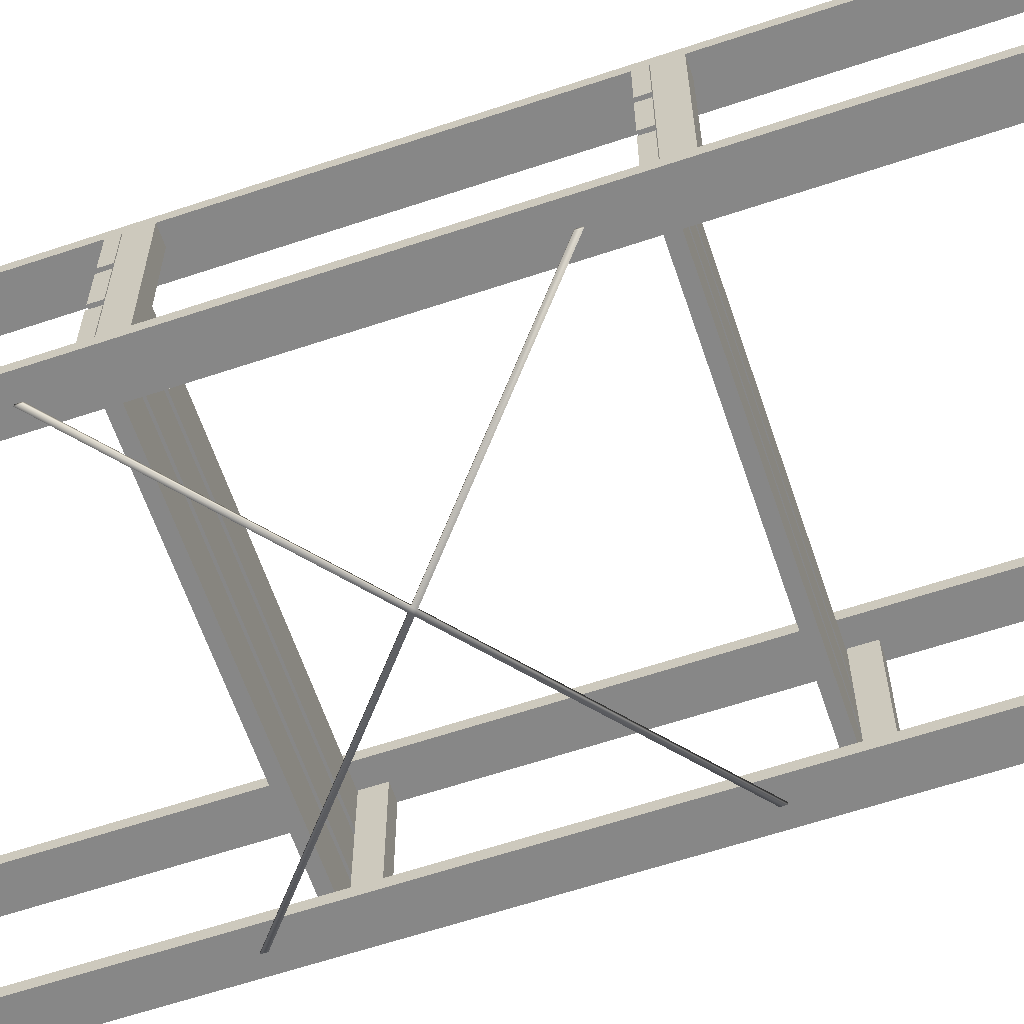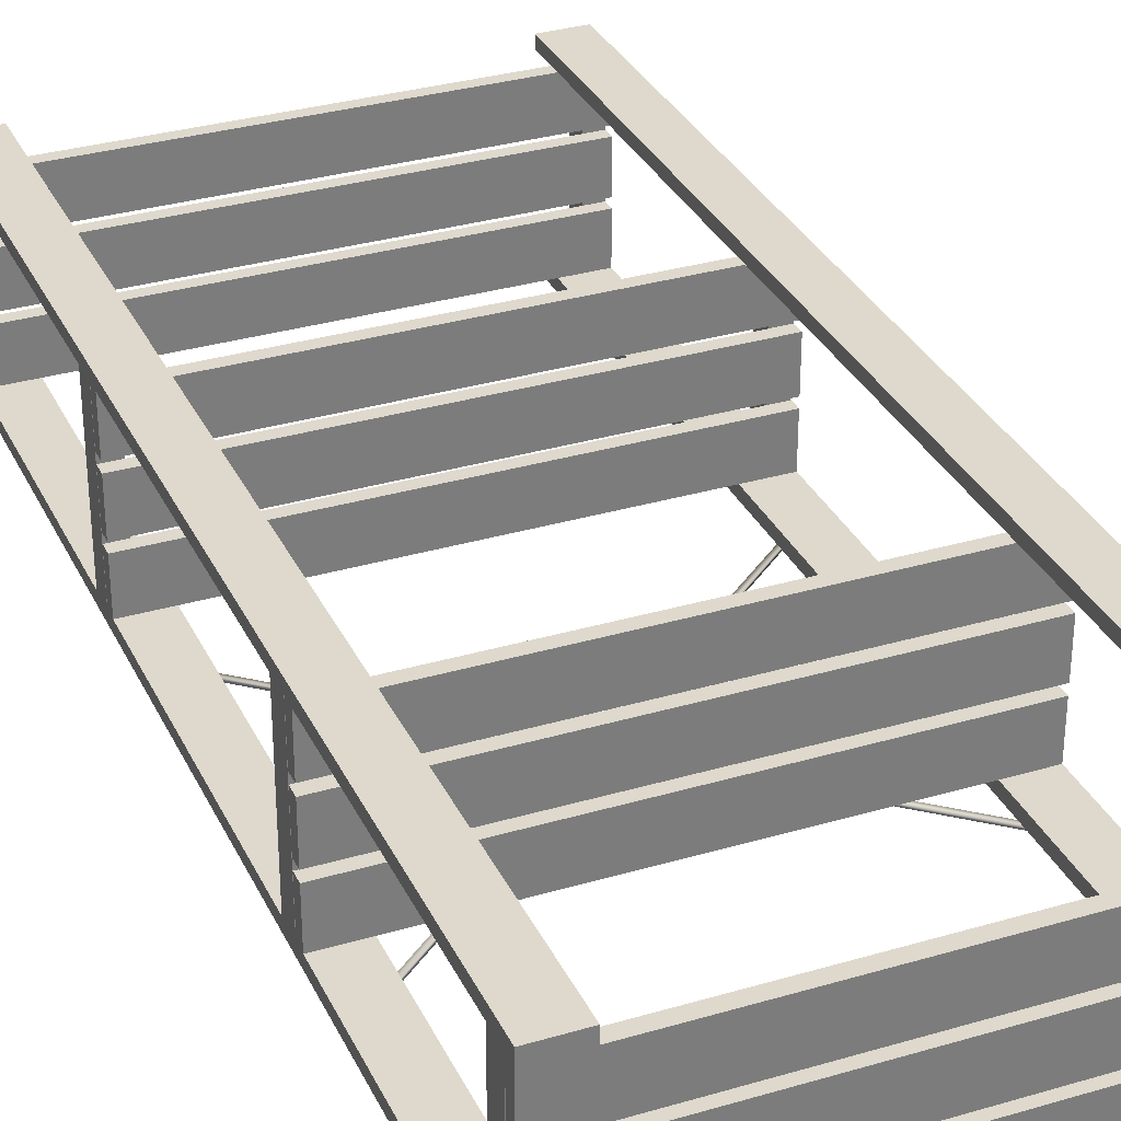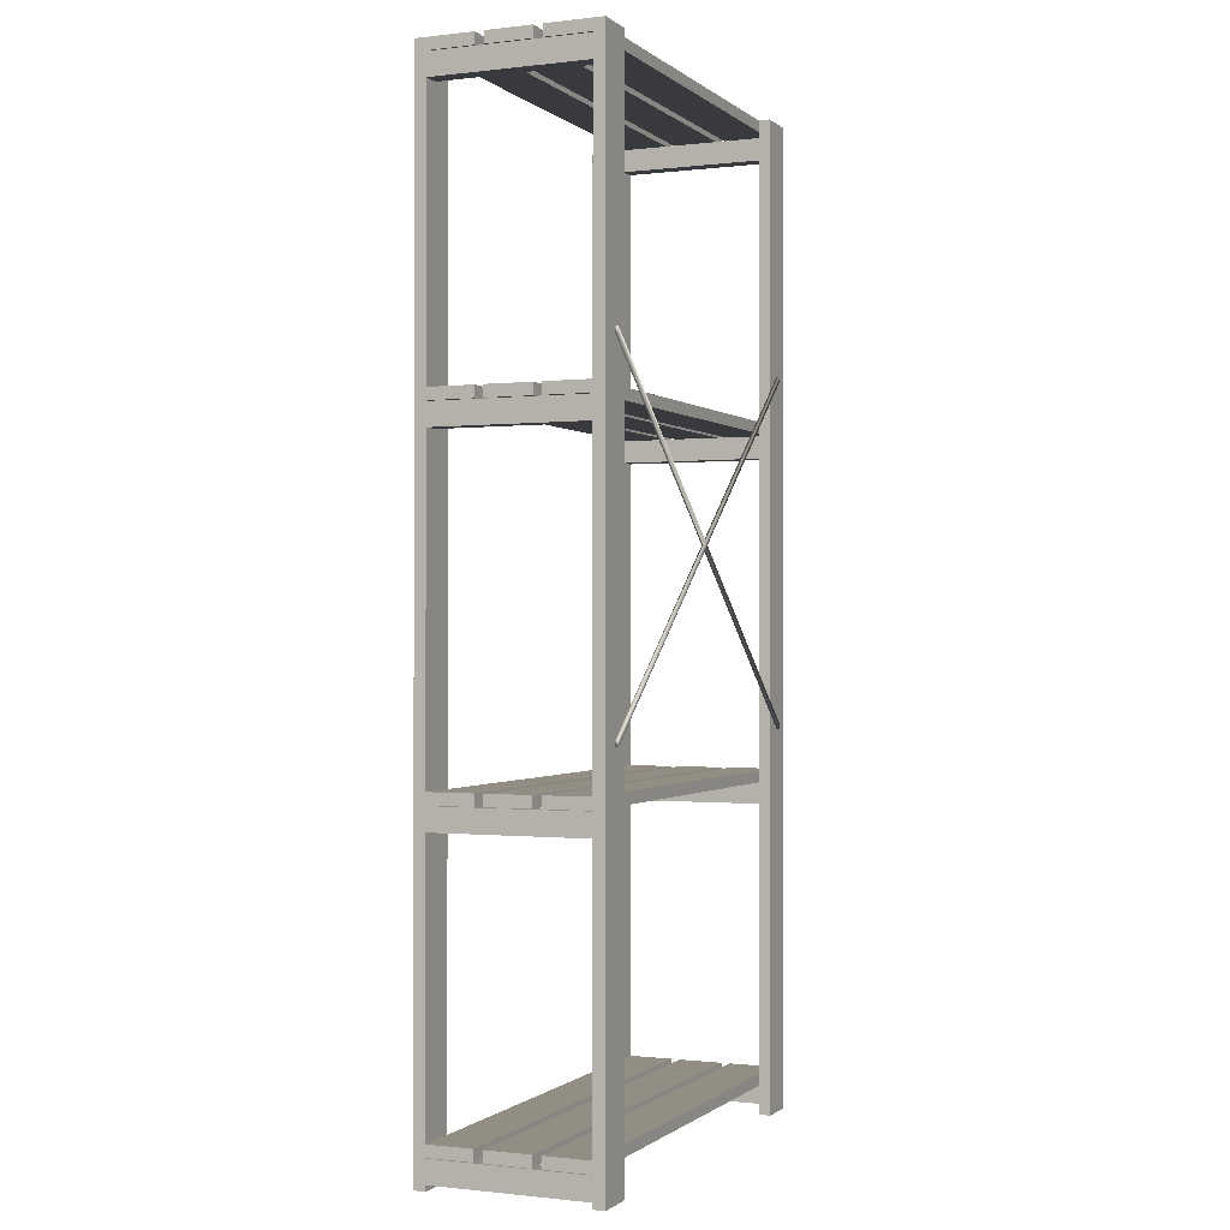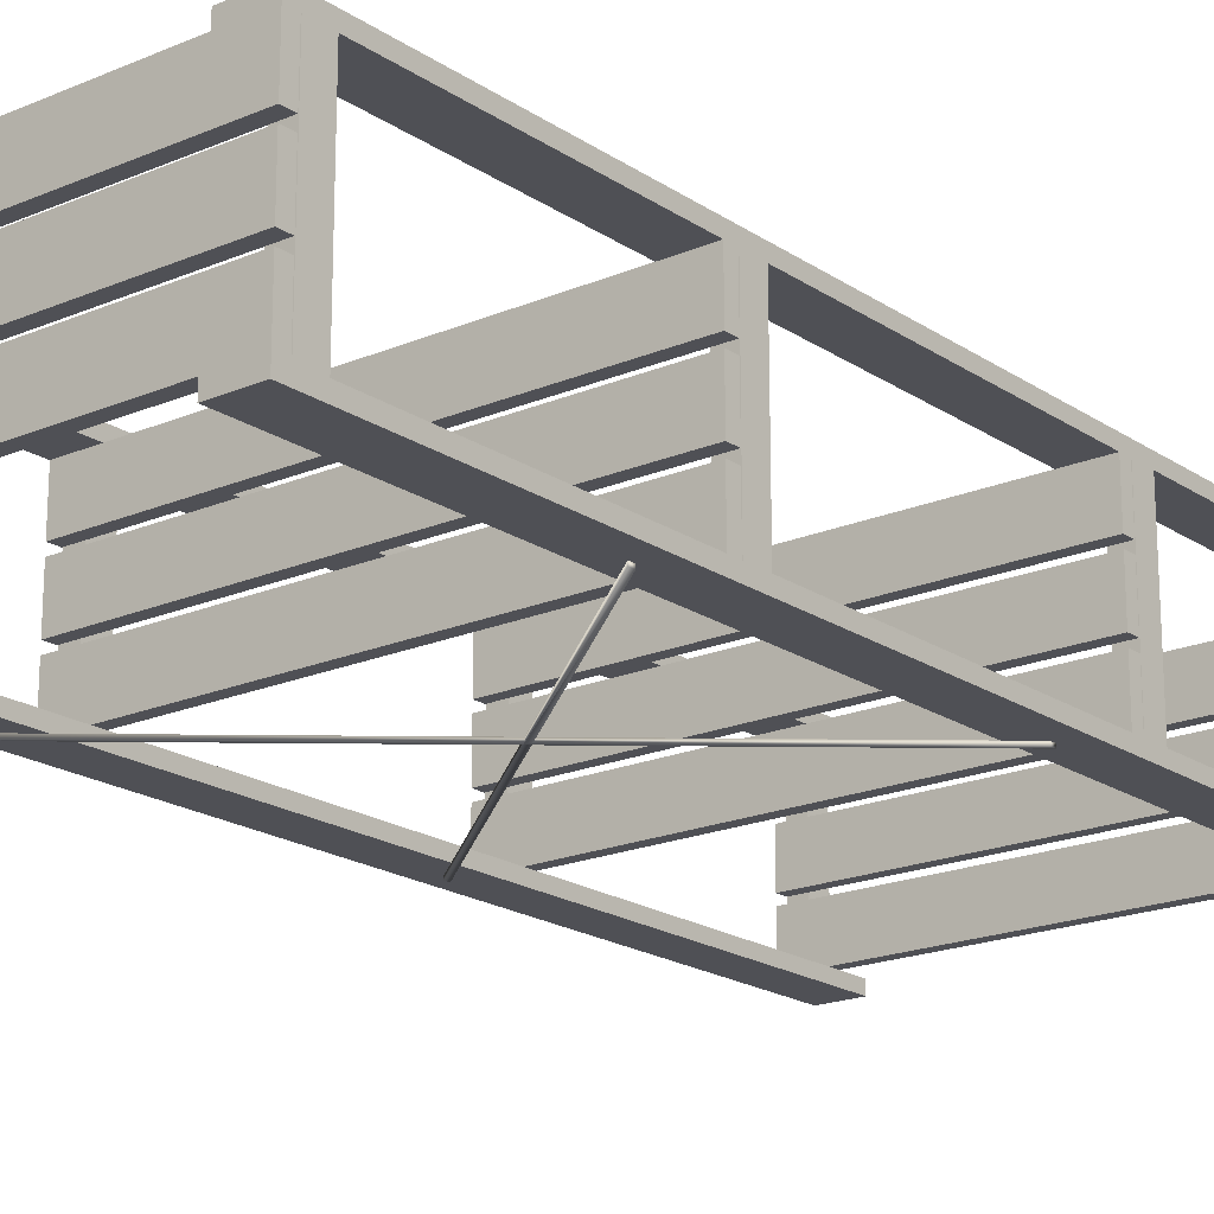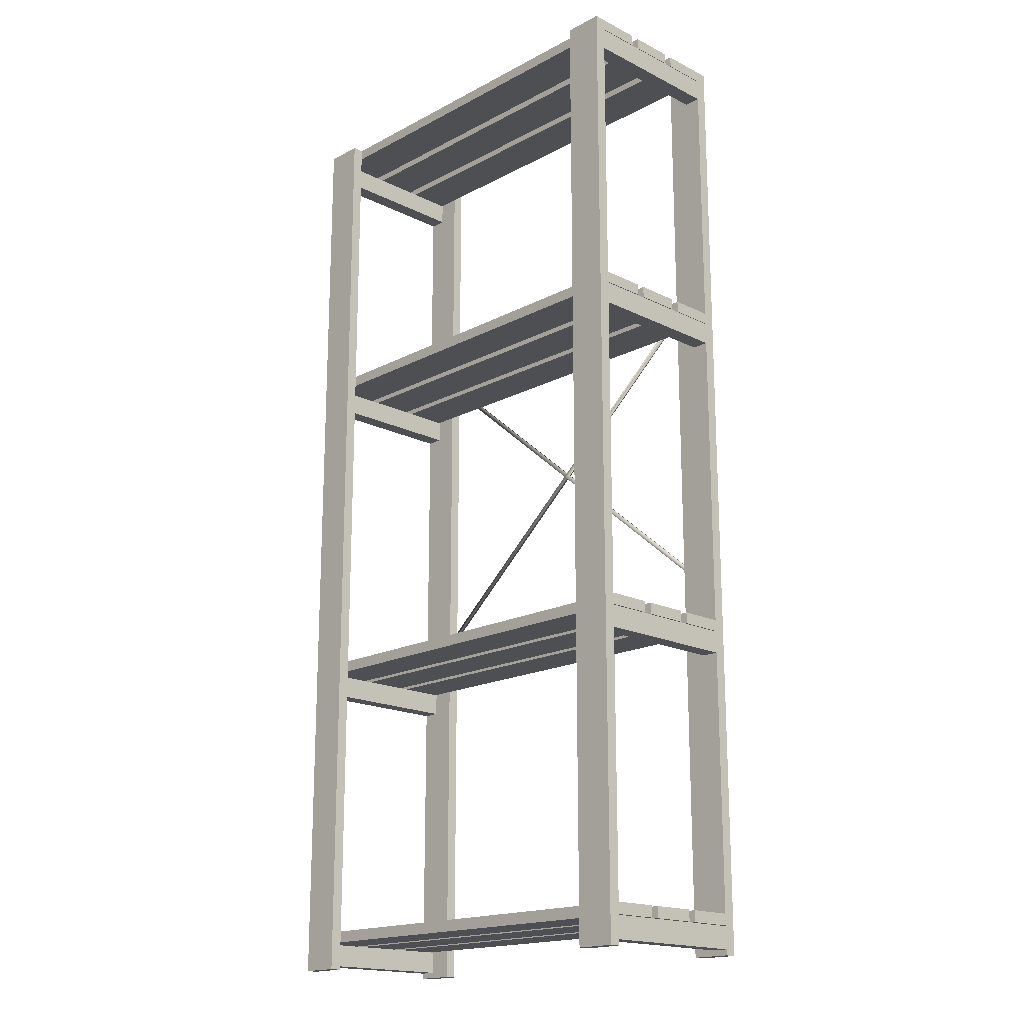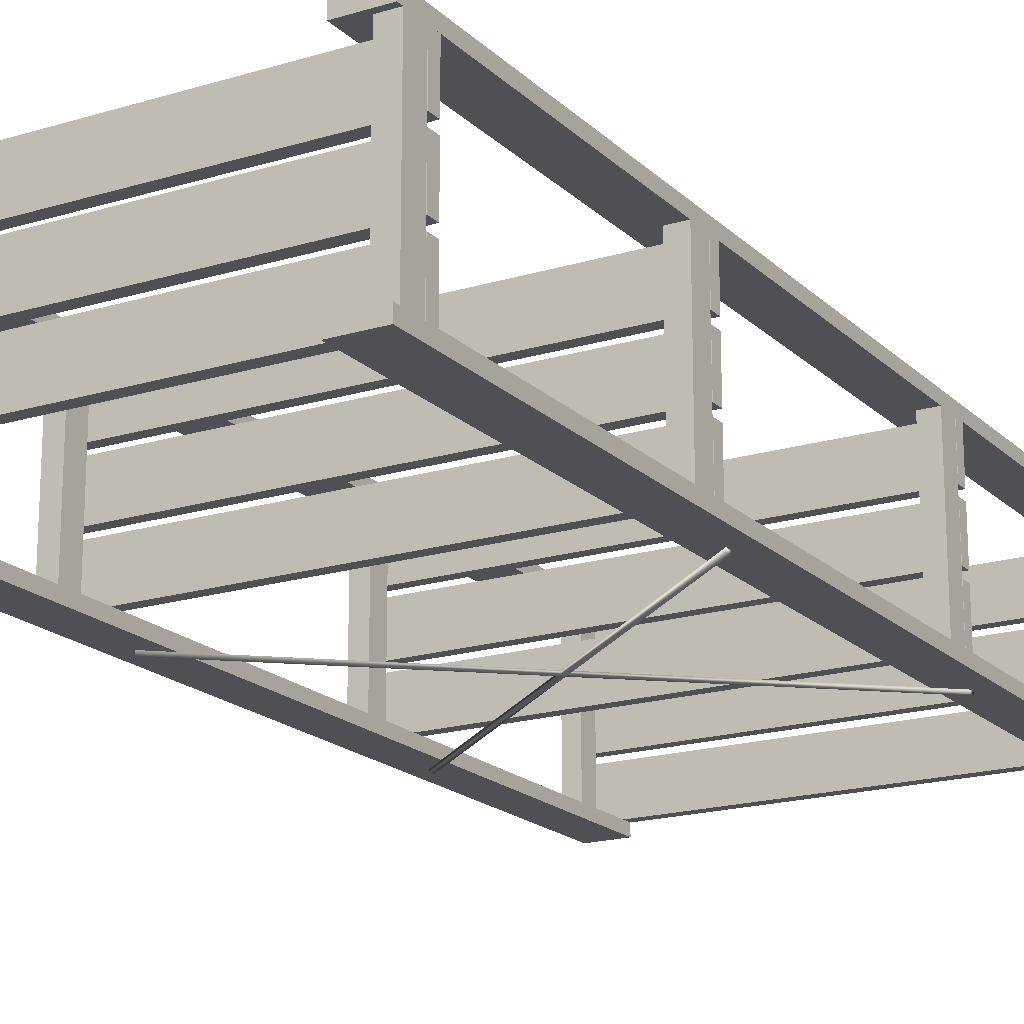
<metadata>
{"format":"obj","ext":"obj","renderer":"f3d","projection":"perspective","resolution":1024,"background":"white","views":[{"elev":-62.6,"azim":-71.3,"up":"+Z"},{"elev":32.2,"azim":157.6,"up":"+Z"},{"elev":-0.6,"azim":113.2,"up":"+Y"},{"elev":-19.3,"azim":-141.2,"up":"+Z"},{"elev":-17.8,"azim":45.8,"up":"+Y"},{"elev":-18.5,"azim":30.4,"up":"+Z"}]}
</metadata>
<code>
g 25_25_25_25.002
v 74.71 67 0.7066
v 39.21 96 0.7066
v 74.71 66 0.7066
v 39.8 96.5 0.7066
v 3.709 67 0.7066
v 3.709 66 0.7066
v 38.62 96.5 0.7066
v 74.71 126 0.7066
v 39.21 97 0.7066
v 74.71 127 0.7066
v 3.709 126 0.7066
v 3.709 127 0.7066
v 74.71 66 0.2066
v 39.21 96 0.2066
v 74.71 67 0.2066
v 39.8 96.5 0.2066
v 74.71 126 0.2066
v 74.71 127 0.2066
v 39.21 97 0.2066
v 3.709 127 0.2066
v 3.709 126 0.2066
v 38.62 96.5 0.2066
v 3.709 67 0.2066
v 3.709 66 0.2066
f 1 2 3
f 2 1 4
f 2 5 6
f 5 2 7
f 7 2 4
f 7 4 8
f 7 8 9
f 9 8 10
f 9 11 7
f 11 9 12
f 2 13 3
f 13 2 14
f 1 13 15
f 13 1 3
f 16 1 15
f 1 16 4
f 4 17 8
f 17 4 16
f 10 17 18
f 17 10 8
f 19 10 18
f 10 19 9
f 20 9 19
f 9 20 12
f 11 20 21
f 20 11 12
f 11 22 7
f 22 11 21
f 23 7 22
f 7 23 5
f 6 23 24
f 23 6 5
f 6 14 2
f 14 6 24
f 23 14 24
f 14 23 22
f 14 15 13
f 15 14 16
f 16 14 22
f 16 22 21
f 16 21 19
f 19 21 20
f 19 17 16
f 17 19 18
g 8_8
v 0.1295 7 2.723
v 78.13 7 10.72
v 78.13 7 2.723
v 0.1295 7 10.72
v 78.13 5 2.723
v 78.13 5 10.72
v 0.1295 5 2.723
v 0.1295 5 10.72
v 0.1295 5 20.22
v 78.13 5 12.22
v 78.13 5 20.22
v 0.1295 5 12.22
v 78.13 7 20.22
v 78.13 7 12.22
v 0.1295 7 20.22
v 0.1295 7 12.22
f 25 26 27
f 26 25 28
f 26 29 27
f 29 26 30
f 25 29 31
f 29 25 27
f 32 25 31
f 25 32 28
f 26 32 30
f 32 26 28
f 32 29 30
f 29 32 31
f 33 34 35
f 34 33 36
f 37 34 38
f 34 37 35
f 37 33 35
f 33 37 39
f 33 40 36
f 40 33 39
f 40 34 36
f 34 40 38
f 38 39 37
f 39 38 40
g 2_2
v 78.13 4.9 29.72
v 78.13 1 2.723
v 78.13 4.9 2.723
v 78.13 1 29.72
v 75.13 1 29.72
v 75.13 4.9 29.72
v 75.13 1 2.723
v 75.13 4.9 2.723
v 71.13 171 2.723
v 78.13 171 0.7234
v 78.13 171 2.723
v 71.13 171 0.7234
v 78.13 -1.8e-05 2.723
v 78.13 -1.8e-05 0.7233
v 71.13 -1.8e-05 2.723
v 71.13 -1.8e-05 0.7233
v 78.13 116.9 29.72
v 78.13 113 2.723
v 78.13 116.9 2.723
v 78.13 113 29.72
v 75.13 113 29.72
v 75.13 116.9 29.72
v 75.13 113 2.723
v 75.13 116.9 2.723
v 71.13 171 29.72
v 78.13 171 31.72
v 78.13 171 29.72
v 71.13 171 31.72
v 78.13 -2.3e-05 29.72
v 78.13 -2.3e-05 31.72
v 71.13 -2.3e-05 29.72
v 71.13 -2.3e-05 31.72
v 78.13 168.9 29.72
v 78.13 165 2.723
v 78.13 168.9 2.723
v 78.13 165 29.72
v 75.13 165 29.72
v 75.13 168.9 29.72
v 75.13 165 2.723
v 75.13 168.9 2.723
v 78.13 56.9 29.72
v 78.13 53 2.723
v 78.13 56.9 2.723
v 78.13 53 29.72
v 75.13 53 29.72
v 75.13 56.9 29.72
v 75.13 53 2.723
v 75.13 56.9 2.723
f 56 54 53 55
f 41 42 43
f 42 41 44
f 41 45 44
f 45 41 46
f 45 42 44
f 42 45 47
f 48 42 47
f 42 48 43
f 48 41 43
f 41 48 46
f 45 48 47
f 48 45 46
f 49 51 50
f 50 52 49
f 53 54 50
f 50 51 53
f 49 55 53
f 53 51 49
f 49 52 56
f 56 55 49
f 50 54 56
f 56 52 50
f 57 58 59
f 58 57 60
f 57 61 60
f 61 57 62
f 61 58 60
f 58 61 63
f 64 58 63
f 58 64 59
f 64 57 59
f 57 64 62
f 61 64 63
f 64 61 62
f 65 66 67
f 66 65 68
f 66 69 67
f 69 66 70
f 65 69 71
f 69 65 67
f 72 65 71
f 65 72 68
f 66 72 70
f 72 66 68
f 72 69 70
f 69 72 71
f 73 74 75
f 74 73 76
f 73 77 76
f 77 73 78
f 77 74 76
f 74 77 79
f 80 74 79
f 74 80 75
f 80 73 75
f 73 80 78
f 77 80 79
f 80 77 78
f 81 82 83
f 82 81 84
f 81 85 84
f 85 81 86
f 85 82 84
f 82 85 87
f 88 82 87
f 82 88 83
f 88 81 83
f 81 88 86
f 85 88 87
f 88 85 86
g 23_23
v 0.1295 59 2.723
v 78.13 59 10.72
v 78.13 59 2.723
v 0.1295 59 10.72
v 78.13 57 2.723
v 78.13 57 10.72
v 0.1295 57 2.723
v 0.1295 57 10.72
v 0.1295 57 20.22
v 78.13 57 12.22
v 78.13 57 20.22
v 0.1295 57 12.22
v 78.13 59 20.22
v 78.13 59 12.22
v 0.1295 59 20.22
v 0.1295 59 12.22
v 0.1295 57 29.72
v 78.13 57 21.72
v 78.13 57 29.72
v 0.1295 57 21.72
v 78.13 59 29.72
v 78.13 59 21.72
v 0.1295 59 29.72
v 0.1295 59 21.72
f 89 90 91
f 90 89 92
f 90 93 91
f 93 90 94
f 89 93 95
f 93 89 91
f 96 89 95
f 89 96 92
f 90 96 94
f 96 90 92
f 96 93 94
f 93 96 95
f 97 98 99
f 98 97 100
f 101 98 102
f 98 101 99
f 101 97 99
f 97 101 103
f 97 104 100
f 104 97 103
f 104 98 100
f 98 104 102
f 102 103 101
f 103 102 104
f 105 106 107
f 106 105 108
f 109 106 110
f 106 109 107
f 109 105 107
f 105 109 111
f 105 112 108
f 112 105 111
f 112 106 108
f 106 112 110
f 110 111 109
f 111 110 112
g 6_6
v 3.129 168.9 29.72
v 0.1295 165 29.72
v 3.129 165 29.72
v 0.1295 168.9 29.72
v 3.129 165 2.723
v 3.129 168.9 2.723
v 0.1295 168.9 2.723
v 0.1295 165 2.723
v 0.1295 171 2.723
v 7.129 171 0.7234
v 7.129 171 2.723
v 0.1295 171 0.7234
v 7.129 -1.8e-05 2.723
v 7.129 -1.8e-05 0.7233
v 0.1295 -1.8e-05 2.723
v 0.1295 -1.8e-05 0.7233
v 3.129 4.9 29.72
v 0.1295 1 29.72
v 3.129 1 29.72
v 0.1295 4.9 29.72
v 3.129 1 2.723
v 3.129 4.9 2.723
v 0.1295 4.9 2.723
v 0.1295 1 2.723
v 3.129 116.9 29.72
v 0.1295 113 29.72
v 3.129 113 29.72
v 0.1295 116.9 29.72
v 3.129 113 2.723
v 3.129 116.9 2.723
v 0.1295 116.9 2.723
v 0.1295 113 2.723
v 0.1295 171 31.72
v 7.129 171 29.72
v 7.129 171 31.72
v 0.1295 171 29.72
v 7.129 -2.3e-05 31.72
v 7.129 -2.3e-05 29.72
v 0.1295 -2.3e-05 31.72
v 0.1295 -2.3e-05 29.72
v 3.129 56.9 29.72
v 0.1295 53 29.72
v 3.129 53 29.72
v 0.1295 56.9 29.72
v 3.129 53 2.723
v 3.129 56.9 2.723
v 0.1295 56.9 2.723
v 0.1295 53 2.723
f 128 126 125 127
f 152 150 149 151
f 113 114 115
f 114 113 116
f 113 117 118
f 117 113 115
f 119 113 118
f 113 119 116
f 114 119 120
f 119 114 116
f 114 117 115
f 117 114 120
f 119 117 120
f 117 119 118
f 121 123 122
f 122 124 121
f 125 126 122
f 122 123 125
f 121 127 125
f 125 123 121
f 121 124 128
f 128 127 121
f 122 126 128
f 128 124 122
f 129 130 131
f 130 129 132
f 129 133 134
f 133 129 131
f 135 129 134
f 129 135 132
f 130 135 136
f 135 130 132
f 130 133 131
f 133 130 136
f 135 133 136
f 133 135 134
f 137 138 139
f 138 137 140
f 137 141 142
f 141 137 139
f 143 137 142
f 137 143 140
f 138 143 144
f 143 138 140
f 138 141 139
f 141 138 144
f 143 141 144
f 141 143 142
f 145 147 146
f 146 148 145
f 149 150 146
f 146 147 149
f 145 151 149
f 149 147 145
f 145 148 152
f 152 151 145
f 146 150 152
f 152 148 146
f 153 154 155
f 154 153 156
f 153 157 158
f 157 153 155
f 159 153 158
f 153 159 156
f 154 159 160
f 159 154 156
f 154 157 155
f 157 154 160
f 159 157 160
f 157 159 158
g 18_18
v 0.1295 117 20.22
v 78.13 117 12.22
v 78.13 117 20.22
v 0.1295 117 12.22
v 78.13 119 20.22
v 78.13 119 12.22
v 0.1295 119 20.22
v 0.1295 119 12.22
v 0.1295 117 29.72
v 78.13 117 21.72
v 78.13 117 29.72
v 0.1295 117 21.72
v 78.13 119 29.72
v 78.13 119 21.72
v 0.1295 119 29.72
v 0.1295 119 21.72
v 0.1295 119 2.723
v 78.13 119 10.72
v 78.13 119 2.723
v 0.1295 119 10.72
v 78.13 117 2.723
v 78.13 117 10.72
v 0.1295 117 2.723
v 0.1295 117 10.72
f 161 162 163
f 162 161 164
f 165 162 166
f 162 165 163
f 165 161 163
f 161 165 167
f 161 168 164
f 168 161 167
f 168 162 164
f 162 168 166
f 166 167 165
f 167 166 168
f 169 170 171
f 170 169 172
f 173 170 174
f 170 173 171
f 173 169 171
f 169 173 175
f 169 176 172
f 176 169 175
f 176 170 172
f 170 176 174
f 174 175 173
f 175 174 176
f 177 178 179
f 178 177 180
f 178 181 179
f 181 178 182
f 177 181 183
f 181 177 179
f 184 177 183
f 177 184 180
f 178 184 182
f 184 178 180
f 184 181 182
f 181 184 183
g 13_13
v 0.1295 169 29.72
v 78.13 169 21.72
v 78.13 169 29.72
v 0.1295 169 21.72
v 78.13 171 29.72
v 78.13 171 21.72
v 0.1295 171 29.72
v 0.1295 171 21.72
v 0.1295 169 20.22
v 78.13 169 12.22
v 78.13 169 20.22
v 0.1295 169 12.22
v 78.13 171 20.22
v 78.13 171 12.22
v 0.1295 171 20.22
v 0.1295 171 12.22
v 0.1295 171 2.723
v 78.13 171 10.72
v 78.13 171 2.723
v 0.1295 171 10.72
v 78.13 169 2.723
v 78.13 169 10.72
v 0.1295 169 2.723
v 0.1295 169 10.72
f 185 186 187
f 186 185 188
f 189 186 190
f 186 189 187
f 189 185 187
f 185 189 191
f 185 192 188
f 192 185 191
f 192 186 188
f 186 192 190
f 190 191 189
f 191 190 192
f 193 194 195
f 194 193 196
f 197 194 198
f 194 197 195
f 197 193 195
f 193 197 199
f 193 200 196
f 200 193 199
f 200 194 196
f 194 200 198
f 198 199 197
f 199 198 200
f 201 202 203
f 202 201 204
f 202 205 203
f 205 202 206
f 201 205 207
f 205 201 203
f 208 201 207
f 201 208 204
f 202 208 206
f 208 202 204
f 208 205 206
f 205 208 207
g 9_9
v 0.1295 5 29.72
v 78.13 5 21.72
v 78.13 5 29.72
v 0.1295 5 21.72
v 78.13 7 29.72
v 78.13 7 21.72
v 0.1295 7 29.72
v 0.1295 7 21.72
f 209 210 211
f 210 209 212
f 213 210 214
f 210 213 211
f 213 209 211
f 209 213 215
f 209 216 212
f 216 209 215
f 216 210 212
f 210 216 214
f 214 215 213
f 215 214 216

</code>
